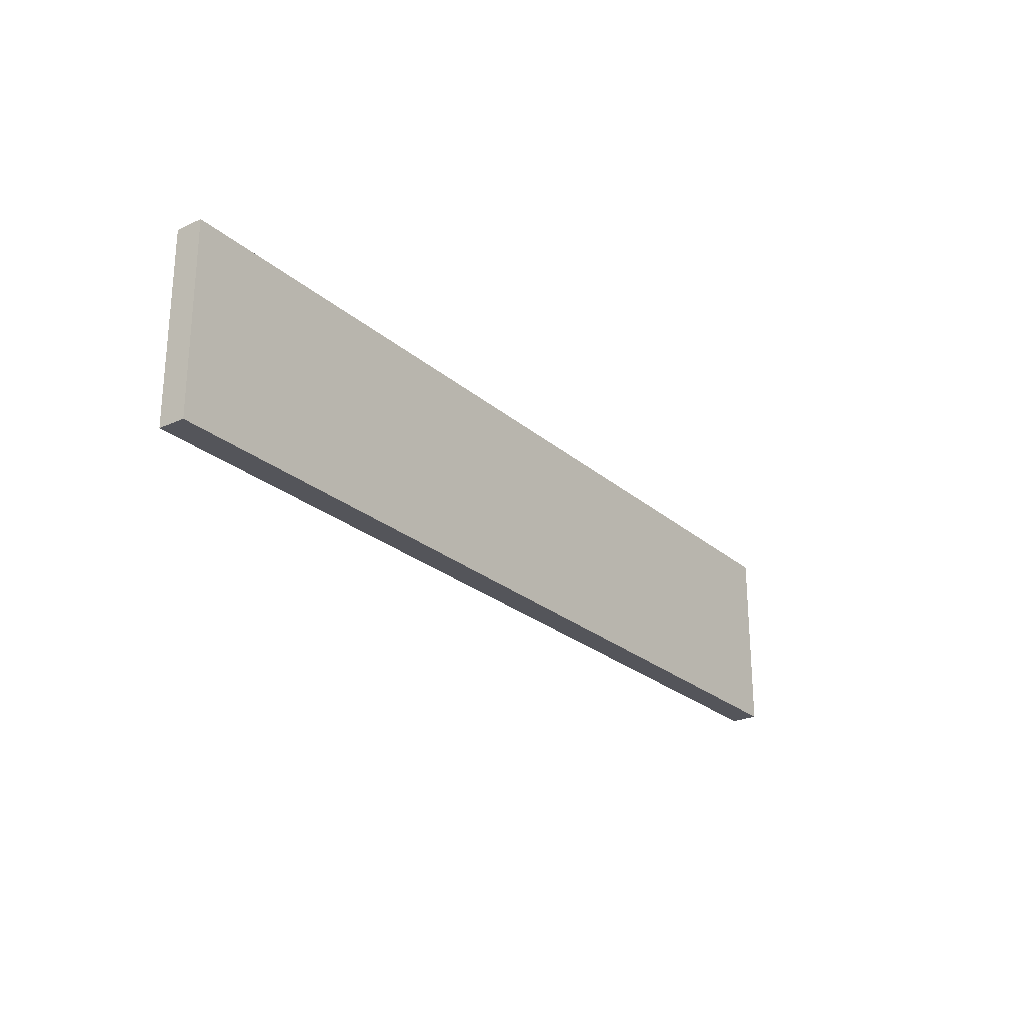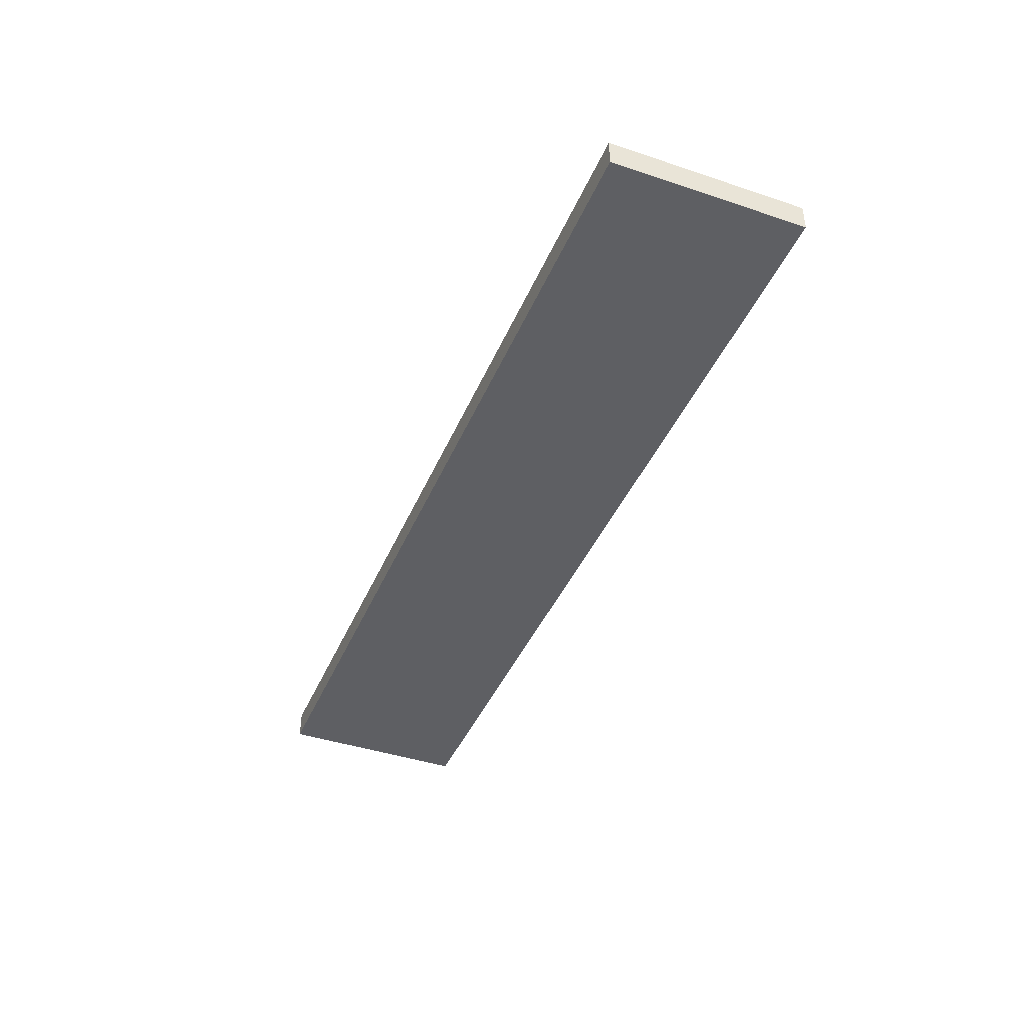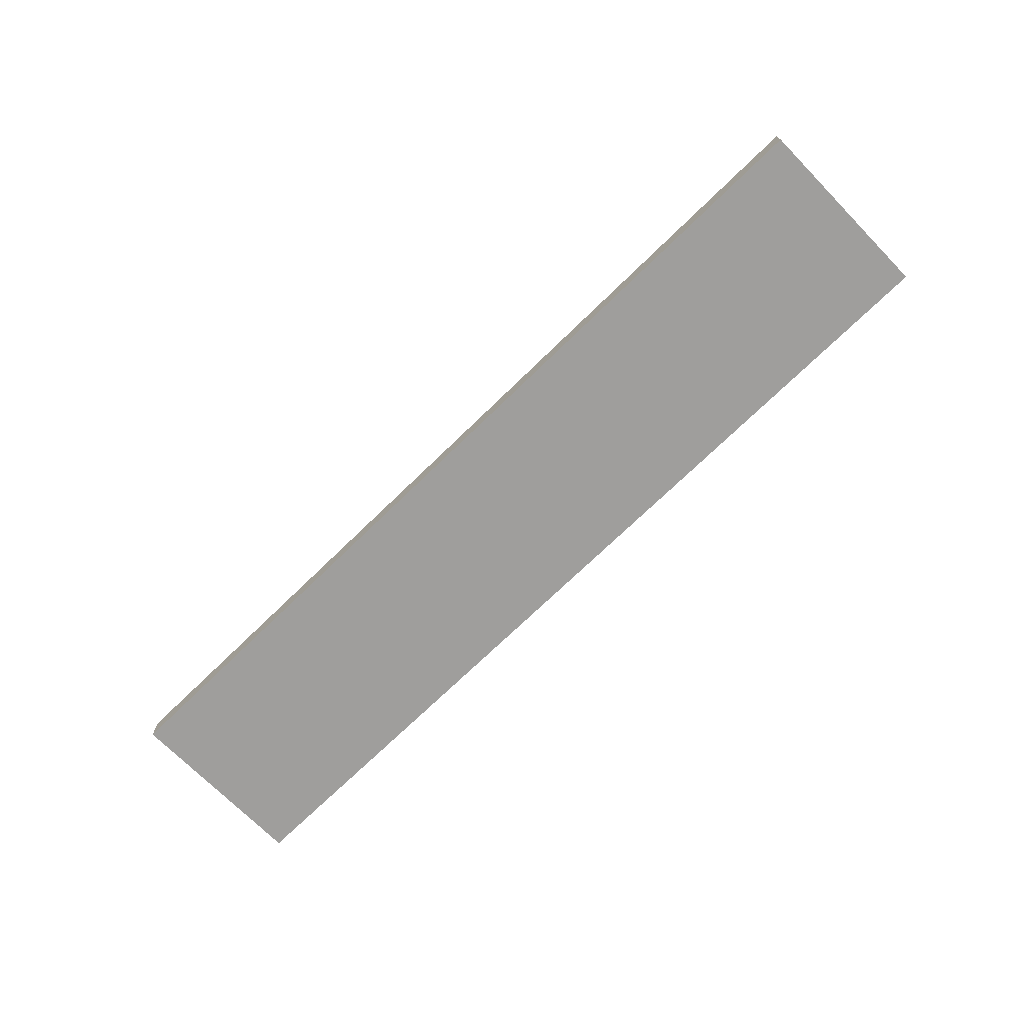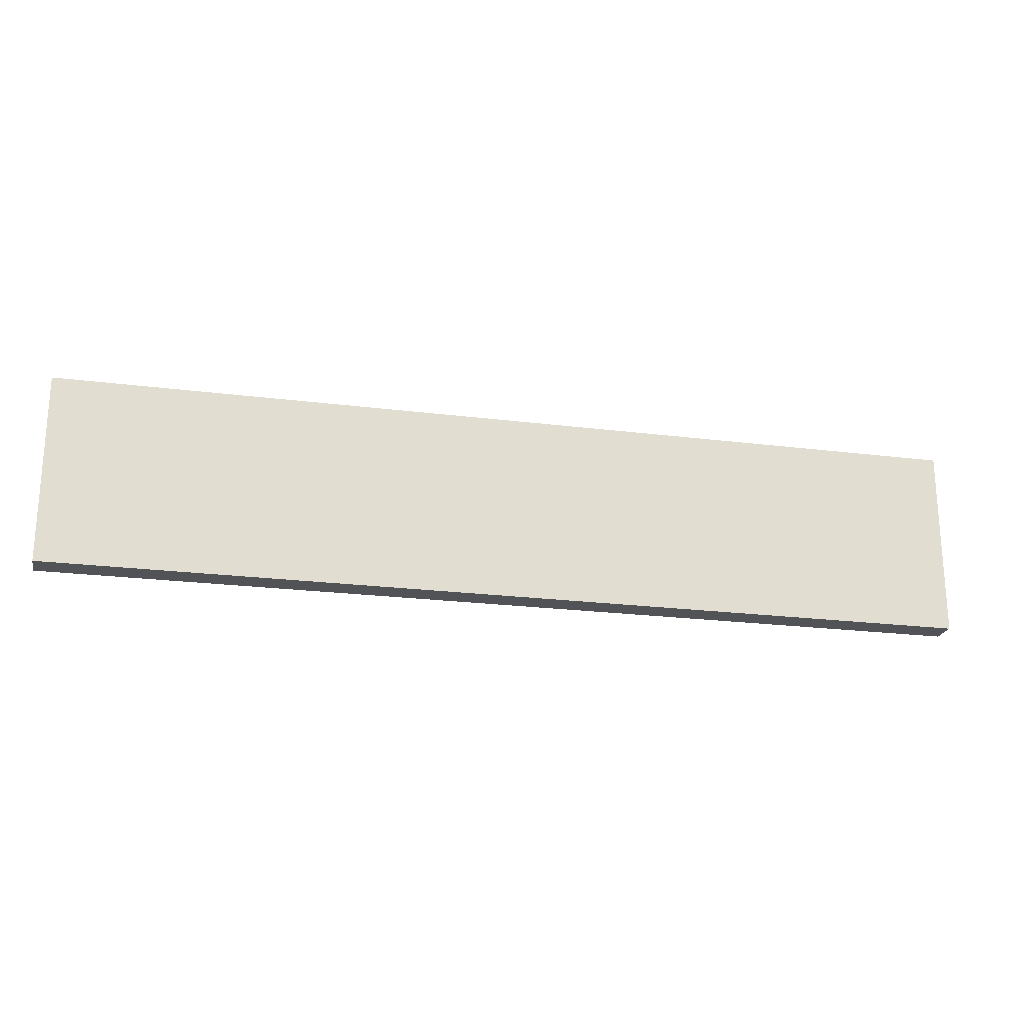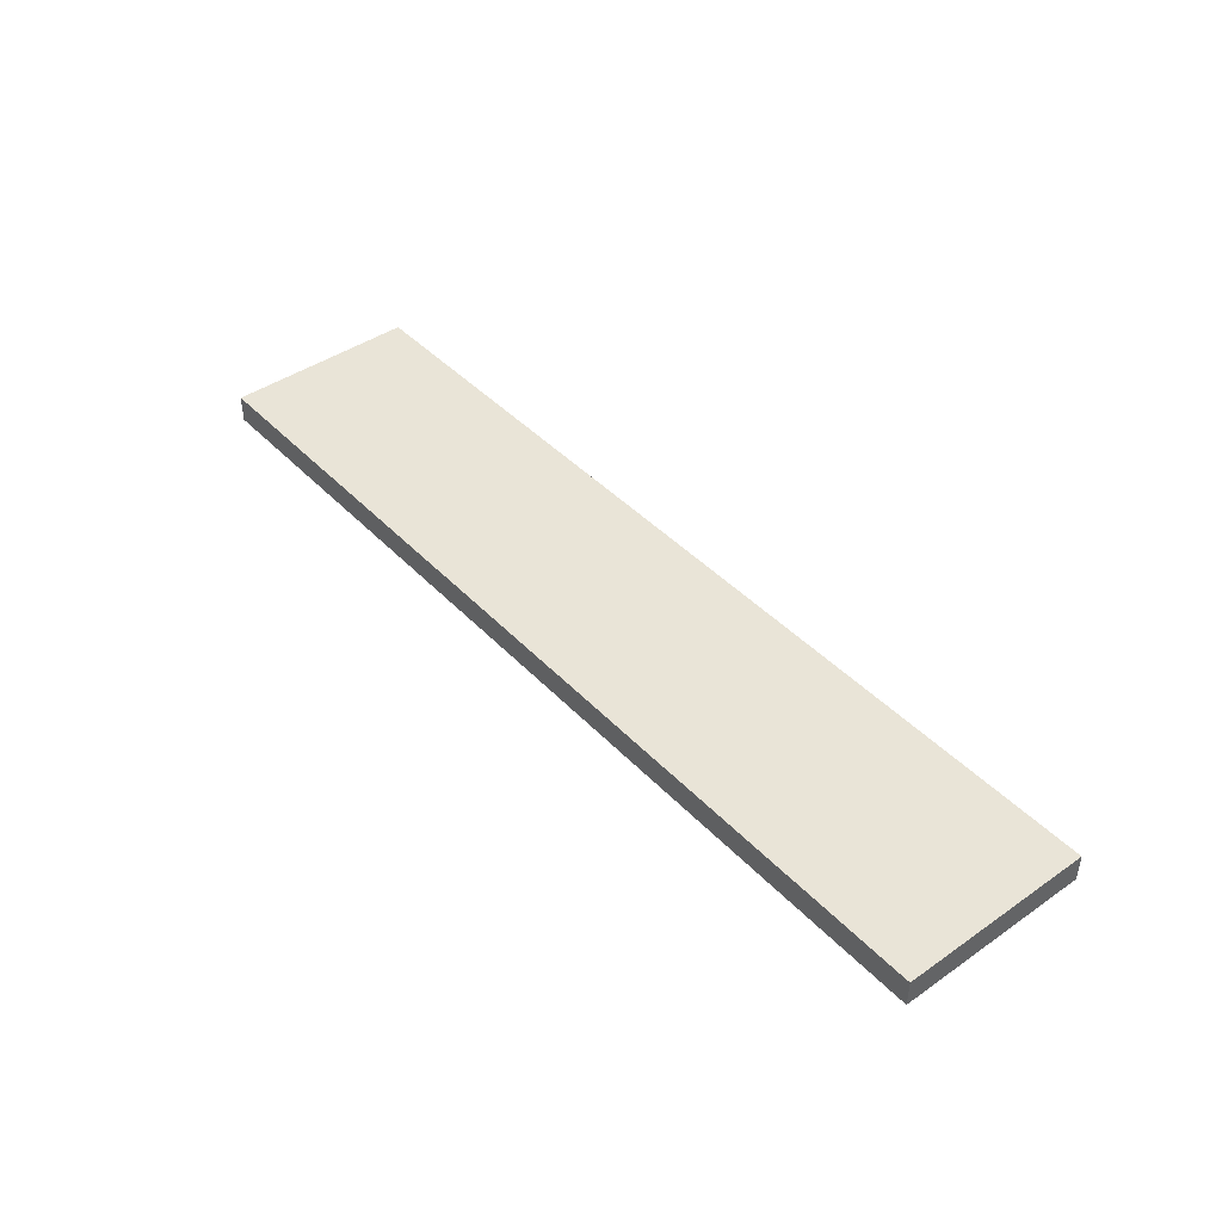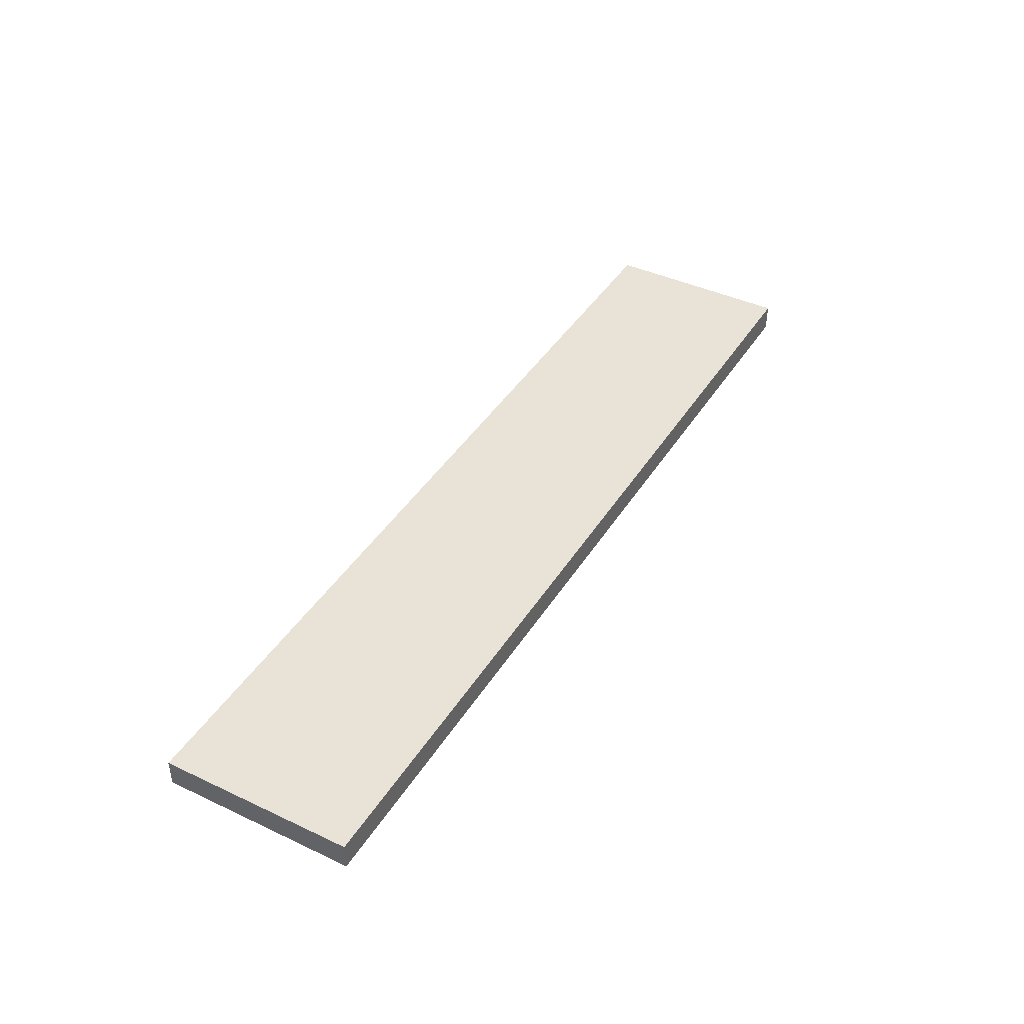
<metadata>
{"format":"obj","ext":"obj","renderer":"f3d","projection":"perspective","resolution":1024,"background":"white","views":[{"elev":-25.0,"azim":-53.7,"up":"+Y"},{"elev":-41.9,"azim":-111.9,"up":"+Z"},{"elev":-70.9,"azim":44.4,"up":"+Z"},{"elev":-22.0,"azim":167.4,"up":"+Y"},{"elev":42.9,"azim":-129.5,"up":"+Z"},{"elev":41.8,"azim":-60.5,"up":"+Z"}]}
</metadata>
<code>
o Group5/mesh3/mesh3-geometry#mesh3-geometry
v 0.4774 -0.04036 0.2893
v 0.4774 0.0487 0.302
v 0.4774 -0.04036 0.302
v 0.4774 0.0487 0.2893
v 0.04508 -0.04036 0.302
v 0.04508 0.0487 0.2893
v 0.04508 0.0487 0.302
v 0.04508 -0.04036 0.2893
f 1 2 3
f 2 1 4
f 3 2 1
f 4 1 2
f 2 5 3
f 3 5 2
f 5 1 3
f 3 1 5
f 1 6 4
f 4 6 1
f 6 2 4
f 4 2 6
f 5 2 7
f 7 2 5
f 1 5 8
f 8 5 1
f 6 1 8
f 8 1 6
f 2 6 7
f 7 6 2
f 6 5 7
f 7 5 6
f 5 6 8
f 8 6 5

</code>
